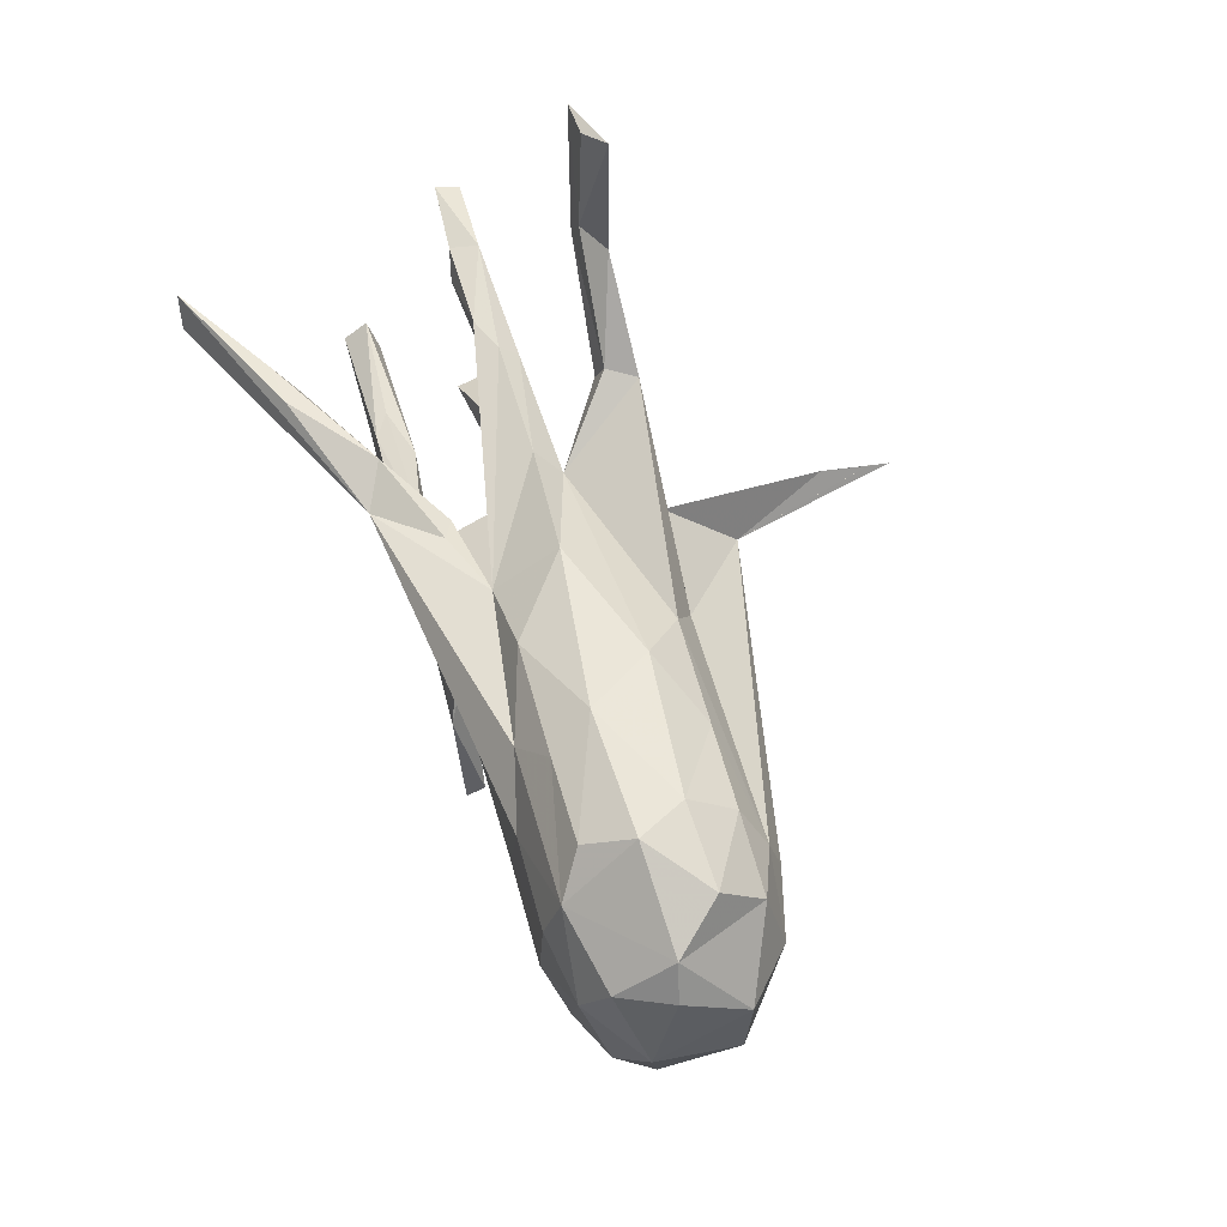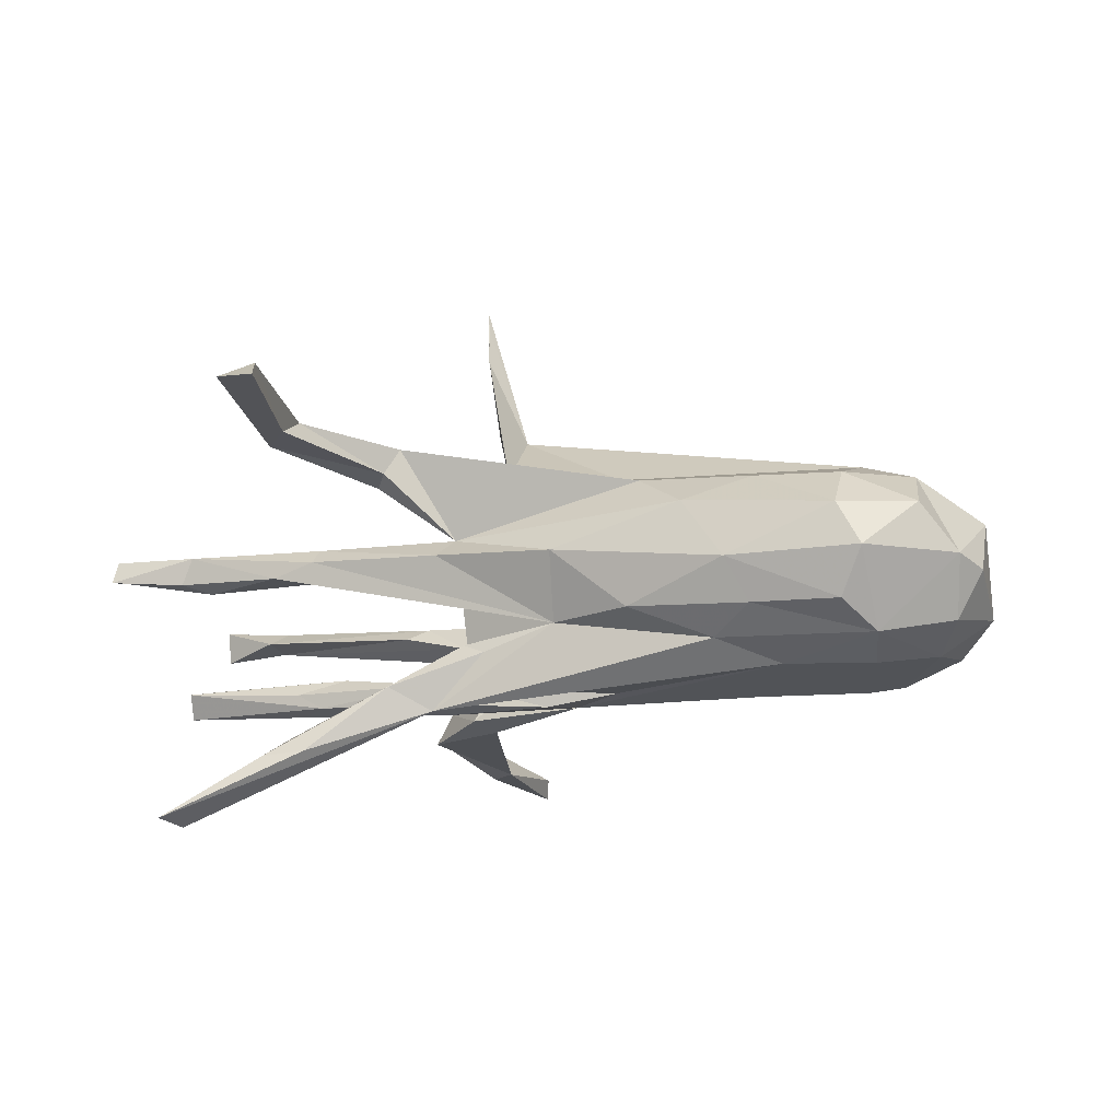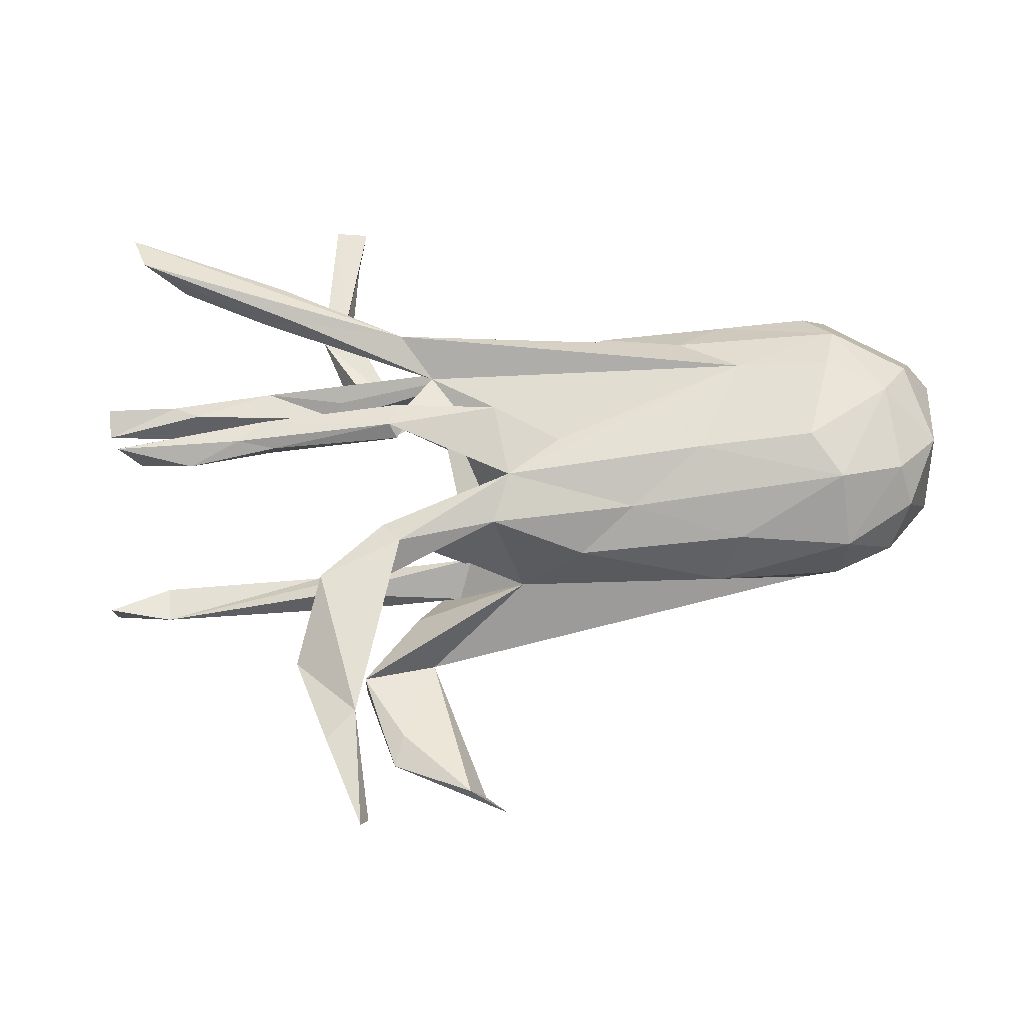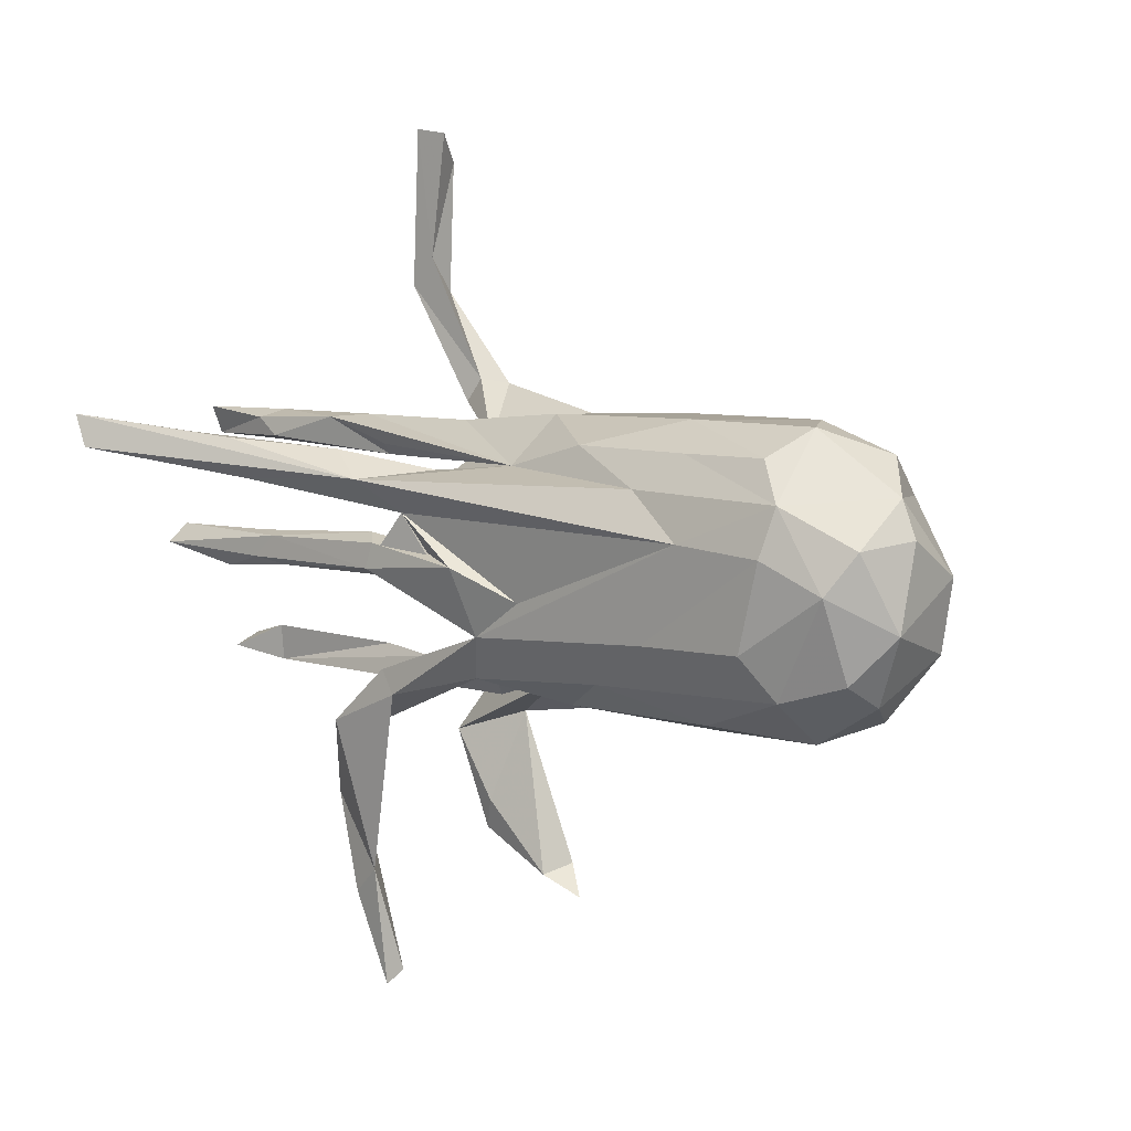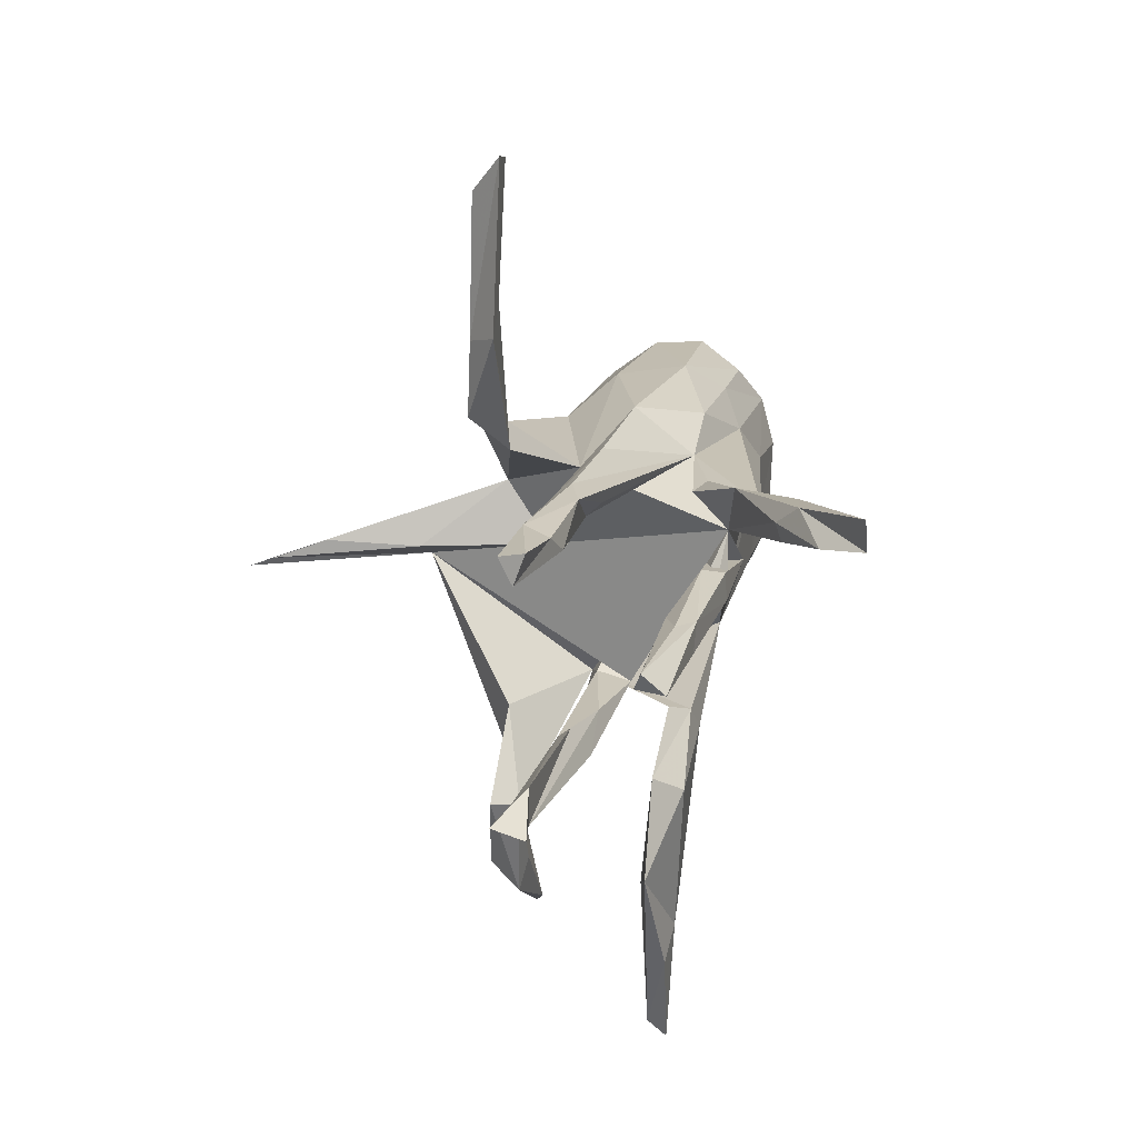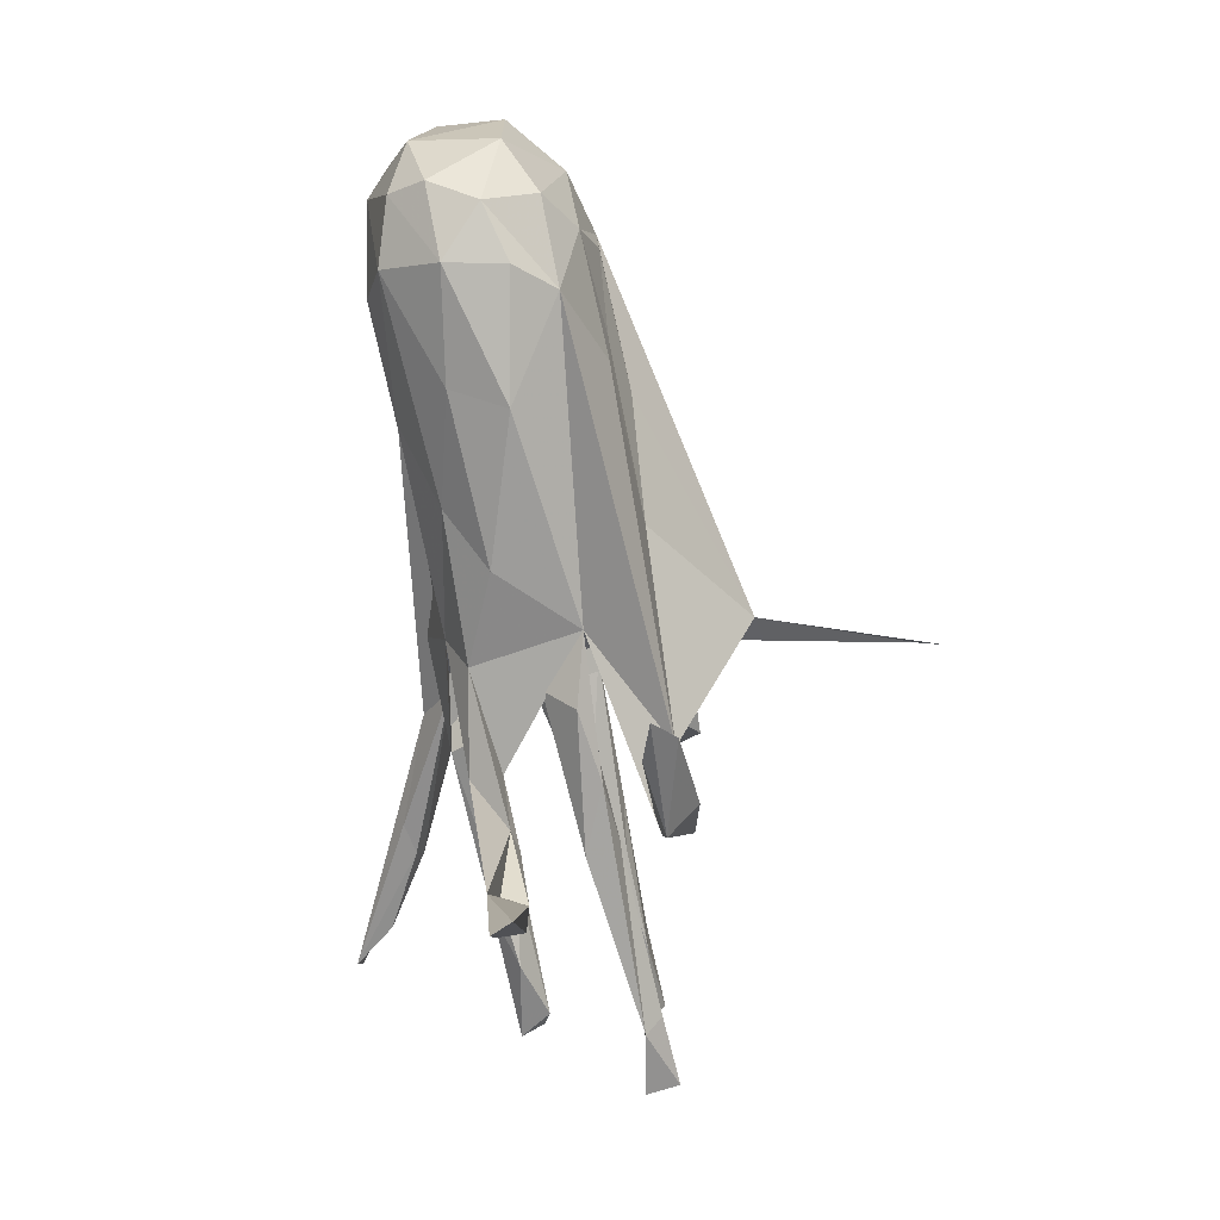
<metadata>
{"format":"obj","ext":"obj","renderer":"f3d","projection":"perspective","resolution":1024,"background":"white","views":[{"elev":51.7,"azim":-108.8,"up":"+Y"},{"elev":-24.0,"azim":-163.9,"up":"+Z"},{"elev":-33.0,"azim":-176.5,"up":"+Y"},{"elev":8.9,"azim":-143.2,"up":"+Y"},{"elev":15.1,"azim":98.1,"up":"+Y"},{"elev":-75.1,"azim":-82.3,"up":"+Y"}]}
</metadata>
<code>
v 0.7828 0.1676 0.04408
v 0.7862 0.2168 0.02561
v 0.7805 0.2095 0.0661
v 0.6397 -0.2365 0.04609
v 0.7428 -0.2036 0.08728
v 0.6437 -0.1744 0.04468
v 0.6792 -0.005947 -0.1125
v 0.7087 0.02599 -0.1257
v 0.7441 -0.2206 0.03312
v 0.6549 0.2061 0.009969
v 0.7137 -0.00335 -0.1634
v 0.6225 -0.21 0.07468
v 0.6095 0.1771 -0.001389
v 0.6515 0.2475 -0.4339
v 0.6299 0.1937 -0.4363
v 0.4957 0.03562 -0.152
v 0.6555 0.1644 0.0527
v 0.5675 0.1804 -0.366
v 0.6331 0.2187 0.05325
v 0.5818 -0.03482 -0.1463
v 0.4932 -0.006637 -0.1798
v 0.2 0.1541 -0.256
v 0.4749 0.2189 -0.004357
v 0.4455 0.1874 -0.2945
v 0.444 -0.002319 -0.1334
v 0.4309 -0.0174 -0.1689
v 0.4508 0.03232 -0.1807
v 0.3669 -0.1735 0.02249
v 0.4336 0.1545 -0.3033
v 0.3526 0.4309 0.1784
v 0.3989 0.4427 0.1347
v 0.4015 0.2266 0.01482
v 0.3406 0.6553 0.1752
v 0.38 0.7128 0.1264
v 0.4804 0.1694 0.03999
v 0.3557 0.4921 0.1331
v 0.2716 -0.5308 -0.1343
v 0.4808 0.2196 -0.3311
v 0.3801 -0.4177 -0.09677
v 0.3324 -0.437 -0.08513
v 0.3361 0.1821 -0.02197
v 0.2403 0.05531 -0.1669
v 0.4075 0.2148 -0.3271
v 0.3222 0.7056 0.1272
v 0.2222 0.002732 -0.1571
v 0.32 -0.5787 -0.1236
v 0.3405 0.3097 0.1848
v 0.3194 -0.4199 -0.1263
v 0.3813 0.1488 -0.3167
v 0.2761 0.2467 0.1303
v 0.4084 0.02325 -0.129
v 0.3442 -0.2247 -0.006446
v 0.3072 -0.2715 -0.09932
v 0.2705 -0.2756 -0.1088
v 0.168 -0.2909 0.1523
v 0.2326 -0.5034 0.1265
v 0.3382 -0.2766 -0.1535
v 0.267 0.1954 -0.2195
v 0.3333 -0.1998 0.04757
v 0.2891 -0.3323 0.1159
v 0.344 0.1616 0.001802
v 0.234 -0.1768 -0.1529
v 0.249 -0.7129 -0.0884
v 0.398 0.2021 0.04612
v 0.2269 0.2767 0.1846
v 0.29 -0.3343 0.1637
v 0.2577 -0.7347 -0.1206
v 0.1479 0.09803 -0.2011
v 0.2162 -0.4499 0.1129
v 0.1492 0.02425 0.546
v 0.1989 -0.1944 0.1473
v 0.1447 0.1577 -0.143
v 0.21 0.0436 -0.2029
v 0.1542 0.01128 0.5842
v 0.2521 0.2867 0.1374
v 0.2122 -0.1819 -0.1149
v 0.07289 -0.5515 0.1626
v 0.2023 -0.2152 -0.1642
v 0.2104 -0.01236 -0.1809
v 0.07351 0.02301 0.2959
v 0.1506 0.1934 0.03769
v 0.1388 0.05497 0.4592
v 0.2007 -0.4661 0.1789
v 0.1191 0.04486 0.306
v 0.2319 -0.2278 0.03475
v 0.2525 -0.1789 -0.006992
v 0.08788 -0.1815 -0.03867
v 0.08268 -0.1666 0.01813
v 0.1487 0.04261 -0.1675
v 0.2221 0.000761 -0.2061
v 0.1751 0.2312 -0.001776
v 0.03583 0.02032 -0.2174
v 0.07759 0.04554 0.09783
v 0.04055 -0.1713 -0.1438
v 0.106 0.1673 -0.1632
v 0.06914 0.1501 0.1681
v 0.000402 -0.1911 0.03703
v 0.04261 -0.1501 0.009035
v 0.1103 -0.2318 0.01261
v 0.01307 -0.09537 -0.1789
v -0.03584 0.256 -0.0281
v 0.03218 -0.5993 0.1278
v -0.02134 0.1798 -0.129
v 0.09619 -0.5651 0.1085
v -0.1227 -0.08617 0.1479
v -0.1794 0.2059 0.104
v -0.1109 -0.2059 -0.08638
v -0.159 0.2226 -0.1326
v -0.07537 -0.03059 -0.1849
v -0.2648 0.2657 0.02903
v -0.1292 0.1371 0.1433
v -0.2024 -0.1517 -0.1486
v -0.2947 0.1682 -0.1823
v -0.3953 0.09553 -0.2123
v -0.3779 0.2142 0.08306
v -0.3676 0.2252 -0.1505
v -0.3239 -0.0681 -0.2038
v -0.3107 -0.004367 0.1524
v -0.3775 -0.08215 0.1278
v -0.3532 -0.2278 -0.0211
v -0.5655 -0.1305 -0.19
v -0.3899 -0.1993 -0.1114
v -0.3355 0.2697 -0.08161
v -0.5289 0.2173 0.06846
v -0.5361 -0.001479 0.1329
v -0.4098 -0.04534 0.1295
v -0.5078 -0.1713 0.0719
v -0.5247 0.2746 -0.009943
v -0.5671 0.1668 -0.2018
v -0.5591 -0.2025 0.00776
v -0.5519 0.1436 0.1077
v -0.5508 0.08728 -0.2245
v -0.5472 0.07811 0.1299
v -0.5198 0.229 -0.1616
v -0.5643 0.2722 -0.0901
v -0.5792 -0.07886 0.1099
v -0.5143 -0.06001 -0.2201
v -0.5752 -0.2085 -0.09161
v -0.6439 0.1603 0.0687
v -0.6543 0.2295 -0.006769
v -0.6525 0.04727 0.09864
v -0.6447 -0.122 0.06203
v -0.6697 -0.09784 -0.1632
v -0.6507 0.03886 -0.2065
v -0.653 -0.1753 -0.02307
v -0.6906 0.1058 -0.1718
v -0.7387 0.1175 -0.092
v -0.7415 0.05041 0.01755
v -0.7094 0.1768 -0.08331
v -0.6873 -0.1366 -0.102
v -0.7256 -0.06852 0.01333
v -0.7359 -0.02065 -0.1278
f 56 60 66
f 71 66 60
f 83 56 66
f 69 60 56
f 77 55 104
f 69 104 55
f 102 77 104
f 83 55 77
f 36 30 33
f 34 33 30
f 82 84 96
f 93 96 84
f 83 66 55
f 71 55 66
f 77 56 83
f 102 56 77
f 104 56 102
f 111 80 96
f 82 96 80
f 39 37 57
f 78 57 37
f 78 62 57
f 53 57 62
f 100 62 78
f 54 78 37
f 94 100 78
f 97 62 100
f 100 90 68
f 79 68 90
f 92 90 100
f 26 79 90
f 45 68 79
f 26 21 20
f 11 20 21
f 25 26 20
f 90 21 26
f 7 20 11
f 27 11 21
f 8 7 11
f 25 20 7
f 109 68 92
f 89 92 68
f 88 59 86
f 28 86 59
f 87 88 86
f 85 59 88
f 109 92 100
f 73 92 89
f 73 90 92
f 27 90 73
f 42 73 89
f 27 73 42
f 45 42 89
f 21 90 27
f 16 27 42
f 45 79 26
f 8 27 16
f 51 16 42
f 8 11 27
f 51 8 16
f 114 22 68
f 49 68 22
f 81 68 103
f 72 103 68
f 58 72 68
f 95 103 72
f 144 146 129
f 149 129 146
f 132 144 129
f 152 146 144
f 132 129 114
f 113 114 129
f 117 132 114
f 129 116 113
f 108 113 116
f 134 116 129
f 22 114 113
f 103 22 113
f 108 103 113
f 101 103 108
f 95 22 103
f 58 22 95
f 58 95 72
f 129 135 134
f 123 134 135
f 149 135 129
f 123 116 134
f 116 123 108
f 101 108 123
f 46 67 37
f 63 37 67
f 43 22 58
f 80 118 105
f 126 105 118
f 55 80 105
f 31 34 30
f 44 33 34
f 47 31 30
f 36 34 31
f 36 33 44
f 34 36 44
f 54 37 48
f 40 48 37
f 54 94 78
f 76 94 54
f 122 112 107
f 94 107 112
f 120 122 107
f 121 112 122
f 121 122 138
f 120 138 122
f 143 121 138
f 46 37 39
f 53 39 57
f 40 39 53
f 54 40 53
f 76 54 53
f 48 40 54
f 63 39 40
f 63 46 39
f 67 46 63
f 37 63 40
f 3 1 2
f 10 2 1
f 3 2 19
f 10 19 2
f 17 3 19
f 13 10 1
f 23 19 10
f 17 13 1
f 23 10 13
f 61 23 13
f 32 19 23
f 103 32 23
f 64 19 32
f 75 36 31
f 69 56 104
f 60 69 55
f 97 60 55
f 145 130 127
f 120 127 130
f 142 145 127
f 138 130 145
f 120 130 138
f 150 138 145
f 97 127 120
f 107 97 120
f 55 127 97
f 85 97 99
f 87 99 97
f 52 85 99
f 88 97 85
f 98 97 88
f 136 142 127
f 151 145 142
f 80 97 98
f 94 97 107
f 68 87 97
f 52 99 87
f 86 52 87
f 4 85 52
f 4 52 86
f 28 4 86
f 5 4 9
f 6 9 4
f 28 6 4
f 5 9 6
f 12 5 6
f 12 4 5
f 151 152 150
f 143 150 152
f 145 151 150
f 148 152 151
f 144 143 152
f 138 150 143
f 88 87 98
f 80 98 87
f 68 80 87
f 59 6 28
f 100 68 97
f 140 139 124
f 131 124 139
f 128 140 124
f 149 139 140
f 115 106 110
f 81 110 106
f 128 115 110
f 131 106 115
f 101 110 81
f 65 81 106
f 111 65 106
f 119 55 105
f 119 105 126
f 136 119 126
f 127 119 136
f 125 136 126
f 125 126 118
f 133 125 118
f 133 136 125
f 141 136 133
f 131 141 133
f 142 136 141
f 151 142 141
f 148 151 141
f 139 148 141
f 80 71 97
f 60 97 71
f 55 71 80
f 127 55 119
f 75 81 65
f 61 81 103
f 30 75 65
f 50 81 75
f 31 50 75
f 96 81 50
f 65 96 50
f 47 65 50
f 111 96 65
f 31 47 50
f 30 65 47
f 36 75 30
f 124 115 128
f 131 115 124
f 147 146 152
f 148 147 152
f 149 146 147
f 148 149 147
f 93 68 81
f 103 41 61
f 23 61 41
f 61 13 17
f 35 61 17
f 81 61 35
f 3 17 1
f 149 140 135
f 128 135 140
f 128 123 135
f 110 101 123
f 128 110 123
f 91 103 101
f 32 103 91
f 81 91 101
f 23 41 103
f 64 32 91
f 93 80 68
f 114 68 109
f 51 7 8
f 45 26 25
f 25 7 51
f 45 25 51
f 45 51 42
f 68 45 89
f 100 114 109
f 144 132 137
f 117 137 132
f 121 144 137
f 38 43 58
f 14 22 43
f 24 58 68
f 29 24 68
f 38 58 24
f 29 68 49
f 15 49 22
f 18 24 29
f 15 29 49
f 14 43 38
f 18 38 24
f 15 18 29
f 15 38 18
f 15 22 14
f 15 14 38
f 131 139 141
f 149 148 139
f 80 133 118
f 131 133 80
f 81 96 93
f 80 93 84
f 111 131 80
f 111 106 131
f 97 94 76
f 53 62 76
f 97 76 62
f 59 85 4
f 81 35 64
f 17 64 35
f 91 81 64
f 12 6 59
f 59 4 12
f 144 121 143
f 137 117 121
f 112 121 117
f 100 112 117
f 94 112 100
f 114 100 117
f 80 70 74
f 82 74 70
f 84 82 70
f 80 84 70
f 80 74 82
f 64 17 19

</code>
